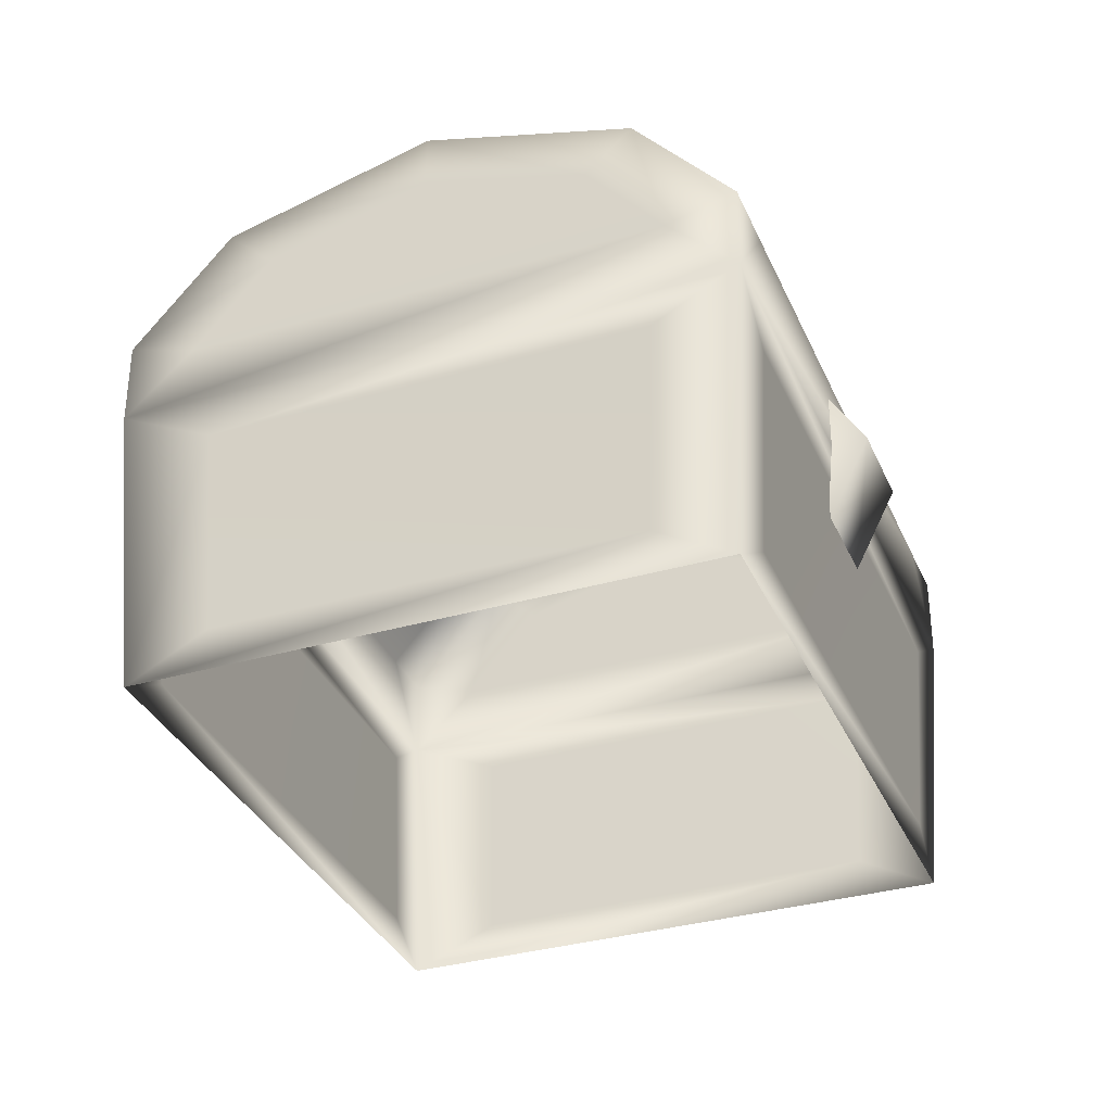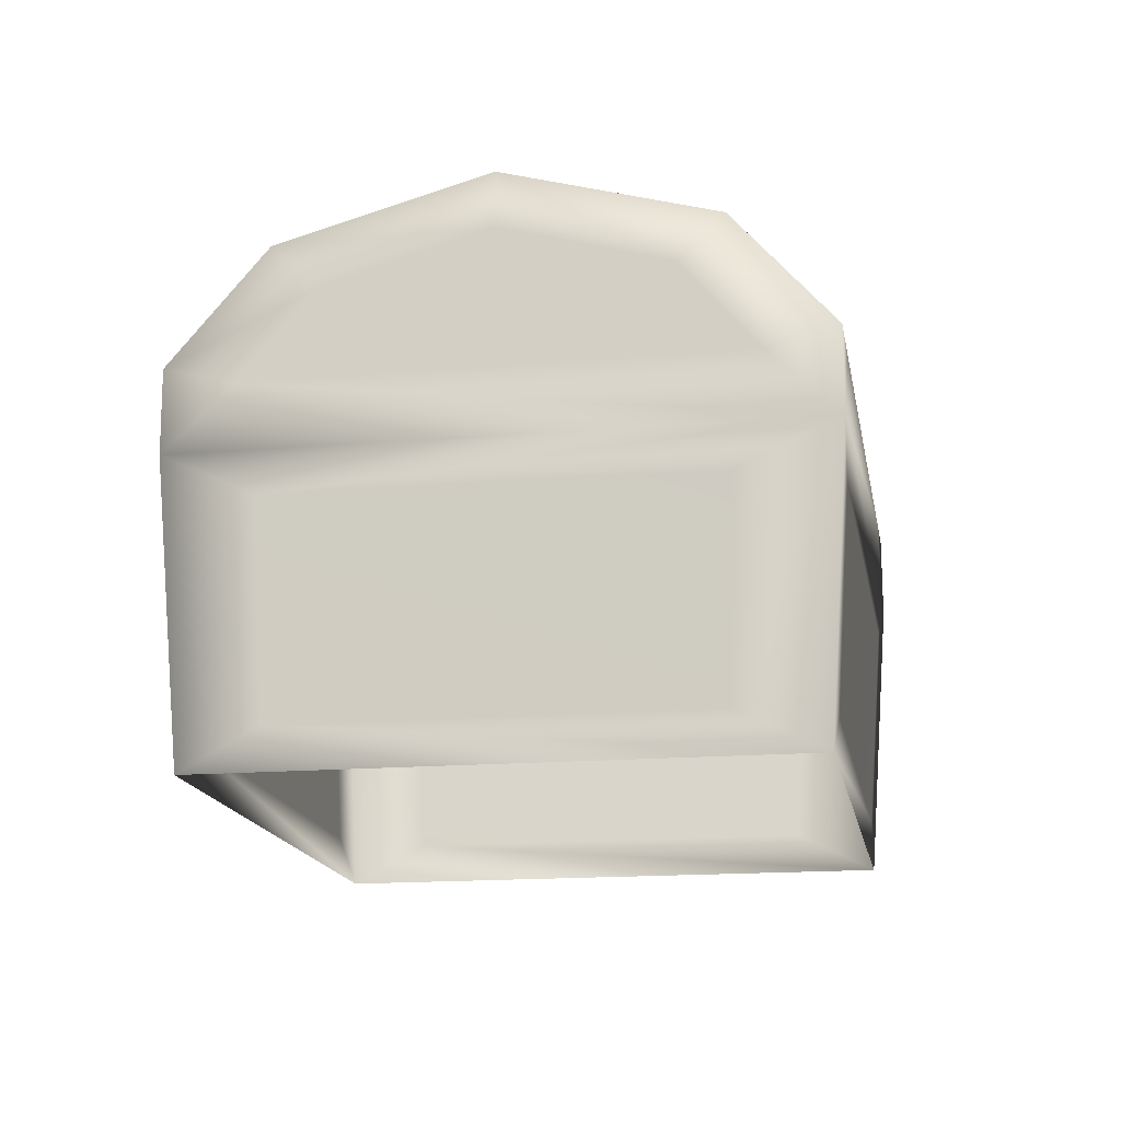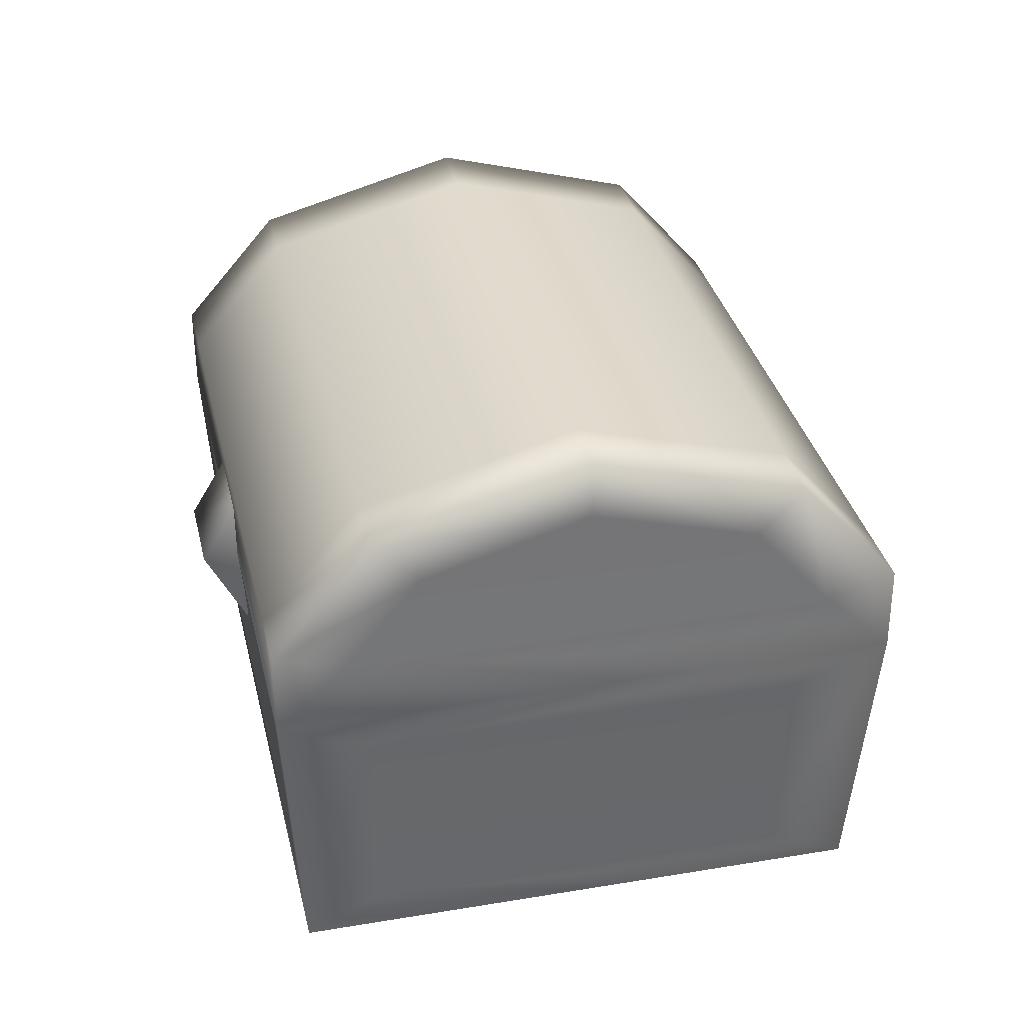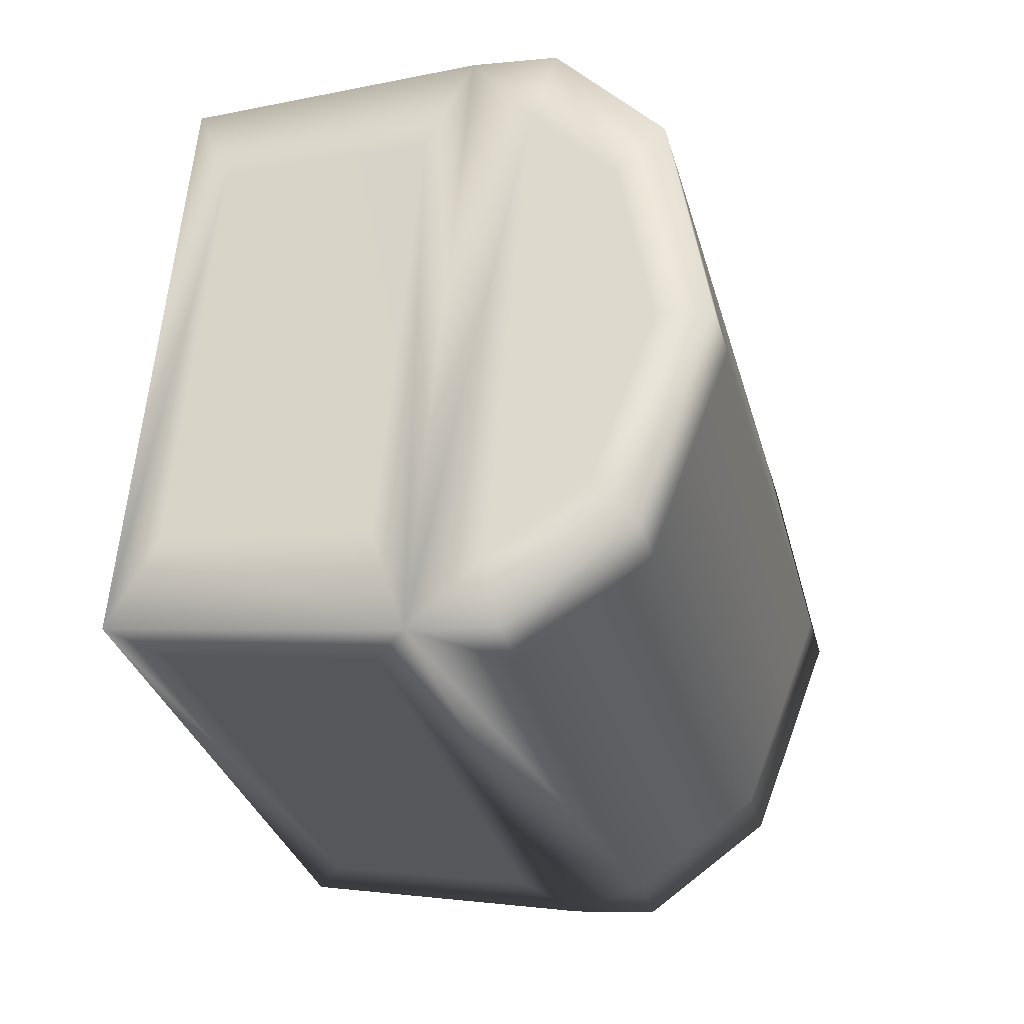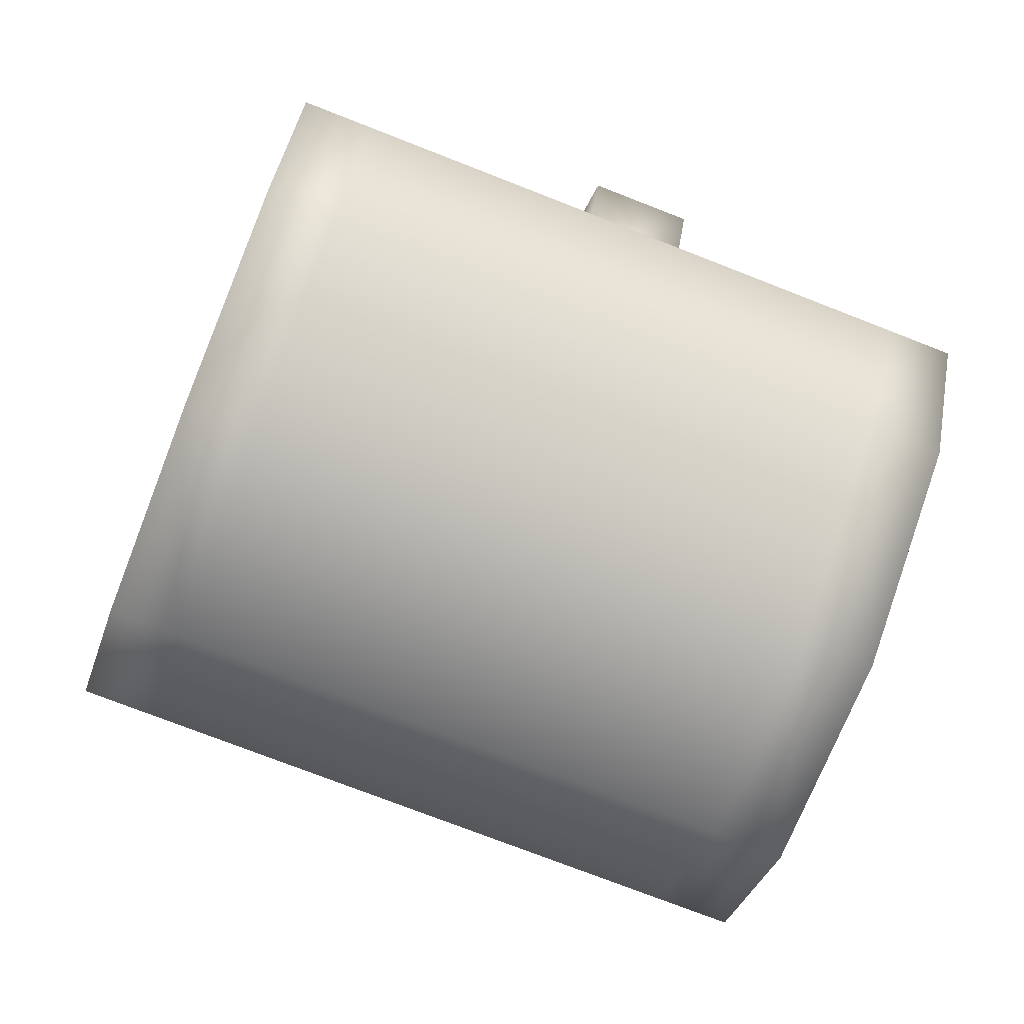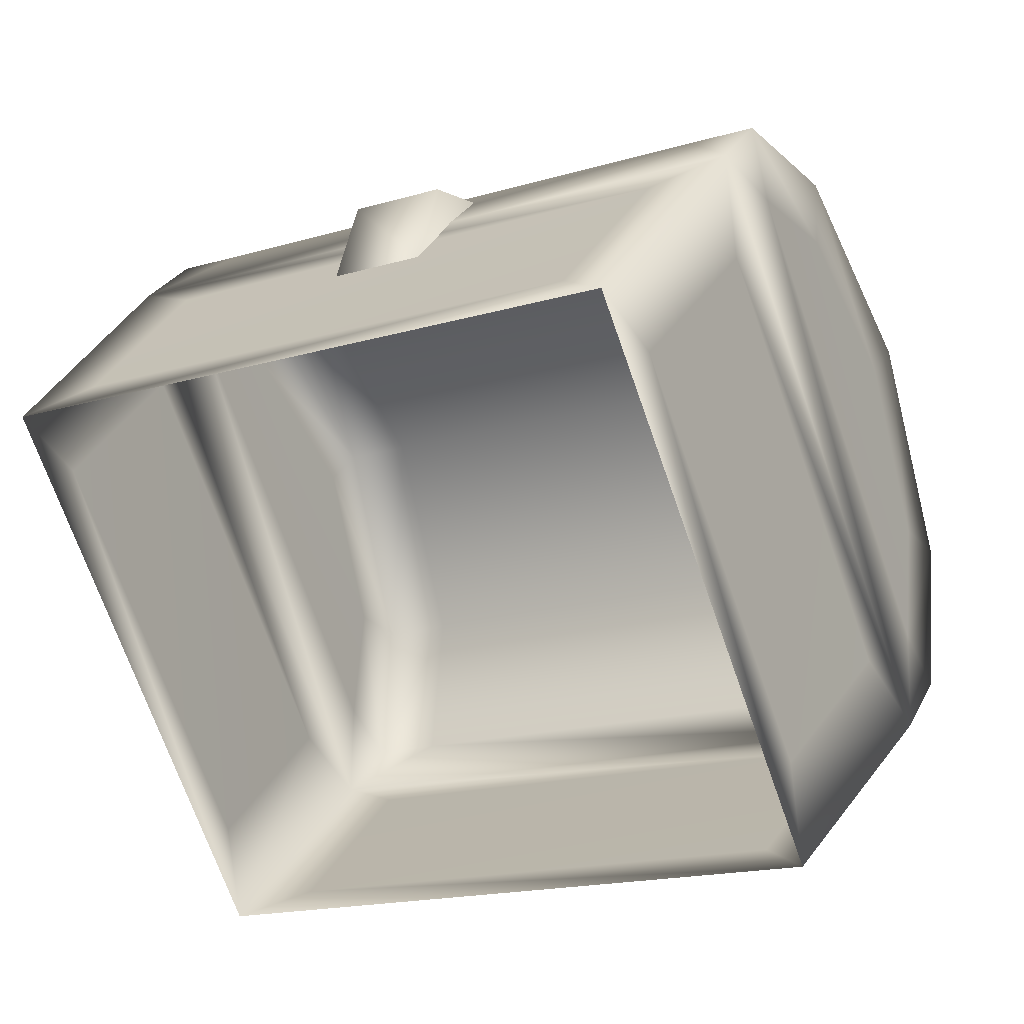
<metadata>
{"format":"obj","ext":"obj","renderer":"f3d","projection":"perspective","resolution":1024,"background":"white","views":[{"elev":-34.3,"azim":-89.6,"up":"+Y"},{"elev":-16.0,"azim":78.8,"up":"+Y"},{"elev":33.7,"azim":56.1,"up":"+Y"},{"elev":-8.6,"azim":105.0,"up":"+Z"},{"elev":5.0,"azim":175.8,"up":"+Z"},{"elev":27.6,"azim":22.7,"up":"+Z"}]}
</metadata>
<code>
o chest_chest.001
v -0.3529 1.264 1.591
v -0.2865 1.55 1.432
v -0.2865 0.9024 1.418
v -0.675 1.55 1.283
v -0.7413 1.264 1.442
v -0.675 0.9024 1.269
v -1.858 1.273 0.8451
v -0.8863 1.273 -1.684
v -1.751 1.562 0.563
v -0.9959 1.551 -1.405
v 1.917 1.276 -0.6072
v 0.9454 1.269 1.922
v 1.052 1.551 1.642
v 1.806 1.562 -0.3257
v -1.86 1.641 0.846
v -1.858 1.273 0.8451
v -1.751 1.562 0.563
v -1.704 2.137 0.4404
v -1.63 1.949 0.2466
v -1.374 2.389 -0.4189
v -1.372 2.146 -0.4241
v -1.045 2.137 -1.278
v -1.116 1.941 -1.091
v -0.8893 1.641 -1.684
v -0.9959 1.551 -1.405
v -0.8863 1.273 -1.684
v -1.116 1.941 -1.091
v -1.372 2.146 -0.4241
v -1.63 1.949 0.2466
v -0.9959 1.551 -1.405
v -1.751 1.562 0.563
v 1.914 1.647 -0.607
v 1.917 1.276 -0.6072
v 1.806 1.562 -0.3257
v 1.758 2.141 -0.1978
v 1.685 1.949 -0.00912
v 1.428 2.387 0.6634
v 1.428 2.146 0.6617
v 1.099 2.131 1.521
v 1.172 1.941 1.328
v 0.9439 1.632 1.923
v 1.052 1.551 1.642
v 0.9454 1.269 1.922
v 1.806 1.562 -0.3257
v 1.052 1.551 1.642
v 1.172 1.941 1.328
v 1.685 1.949 -0.00912
v 1.428 2.146 0.6617
v -0.7413 1.264 1.442
v -0.2865 0.9024 1.418
v -0.675 0.9024 1.269
v -0.3529 1.264 1.591
v -0.2865 1.55 1.432
v -0.675 1.55 1.283
v -1.045 2.137 -1.278
v -1.088 2.388 -0.3056
v -1.374 2.389 -0.4189
v -0.7582 2.139 -1.166
v -0.8893 1.641 -1.684
v 1.154 2.388 0.5568
v -0.6022 1.644 -1.573
v -0.8863 1.273 -1.684
v 1.917 1.276 -0.6072
v 1.484 2.14 -0.3039
v 1.428 2.387 0.6634
v 1.758 2.141 -0.1978
v 1.914 1.647 -0.607
v 1.641 1.645 -0.7122
v -1.013 1.088 -1.297
v -0.8863 1.273 -1.684
v -1.858 1.273 0.8451
v -1.702 1.088 0.4965
v -0.8244 -0.004064 -1.568
v -0.8863 1.273 -1.684
v -0.9636 0.1765 -1.238
v -1.626 0.1765 0.4782
v -0.8244 -0.004064 -1.568
v -1.735 -0.004065 0.7978
v -1.858 1.273 0.8451
v -1.735 -0.004065 0.7978
v 1.917 1.276 -0.6072
v 1.798 -0.004064 -0.5583
v 1.673 0.1765 -0.1956
v 1.75 1.088 -0.2112
v 1.068 1.088 1.553
v 1.917 1.276 -0.6072
v 0.9454 1.269 1.922
v 1.021 0.1765 1.496
v 1.798 -0.004064 -0.5583
v 0.8875 -0.004065 1.808
v 0.9454 1.269 1.922
v 1.154 2.388 0.5568
v 1.428 2.387 0.6634
v 1.099 2.131 1.521
v 0.8251 2.132 1.415
v -1.088 2.388 -0.3056
v 0.6701 1.634 1.818
v 0.9439 1.632 1.923
v 0.9454 1.269 1.922
v -1.858 1.273 0.8451
v -1.573 1.636 0.9567
v -1.86 1.641 0.846
v -1.417 2.134 0.5528
v -1.374 2.389 -0.4189
v -1.704 2.137 0.4404
v -1.858 1.273 0.8451
v 0.9454 1.269 1.922
v 0.6809 1.088 1.802
v 0.8875 -0.004065 1.808
v -1.542 1.088 0.9464
v -1.735 -0.004065 0.7978
v 0.6634 0.1765 1.733
v -1.48 0.1765 0.9084
v 1.798 -0.004064 -0.5583
v 1.917 1.276 -0.6072
v 1.66 1.088 -0.6891
v -0.8863 1.273 -1.684
v 1.594 0.1765 -0.6499
v -0.5828 1.088 -1.551
v -0.5502 0.1765 -1.474
v -0.8244 -0.004064 -1.568
f 3 2 1
f 6 5 4
f 9 8 7
f 10 8 9
f 13 12 11
f 14 13 11
f 17 16 15
f 17 15 18
f 19 17 18
f 18 20 19
f 20 21 19
f 20 22 21
f 22 23 21
f 22 24 23
f 24 25 23
f 24 26 25
f 29 28 27
f 30 29 27
f 29 30 31
f 34 33 32
f 34 32 35
f 36 34 35
f 35 37 36
f 37 38 36
f 37 39 38
f 39 40 38
f 39 41 40
f 41 42 40
f 41 43 42
f 46 45 44
f 44 47 46
f 47 48 46
f 51 50 49
f 50 52 49
f 52 53 49
f 53 54 49
f 57 56 55
f 56 58 55
f 59 55 58
f 56 60 58
f 61 59 58
f 59 61 62
f 62 61 63
f 60 64 58
f 61 58 64
f 60 65 64
f 65 66 64
f 64 66 67
f 61 68 63
f 68 67 63
f 68 61 64
f 68 64 67
f 71 70 69
f 72 71 69
f 69 74 73
f 75 69 73
f 72 69 75
f 76 72 75
f 76 75 77
f 78 76 77
f 79 72 76
f 80 79 76
f 83 82 81
f 84 83 81
f 84 85 83
f 85 84 86
f 87 85 86
f 85 88 83
f 83 88 89
f 88 90 89
f 90 88 85
f 91 90 85
f 94 93 92
f 95 94 92
f 95 92 96
f 94 95 97
f 98 94 97
f 98 97 99
f 99 97 100
f 97 101 100
f 97 95 101
f 101 102 100
f 103 95 96
f 95 103 101
f 101 103 102
f 103 96 104
f 103 105 102
f 105 103 104
f 108 107 106
f 109 107 108
f 110 108 106
f 110 106 111
f 112 109 108
f 109 112 111
f 112 108 110
f 113 110 111
f 112 113 111
f 113 112 110
f 116 115 114
f 117 115 116
f 118 116 114
f 119 117 116
f 119 116 118
f 117 119 120
f 120 119 118
f 120 118 114
f 121 117 120
f 121 120 114

</code>
